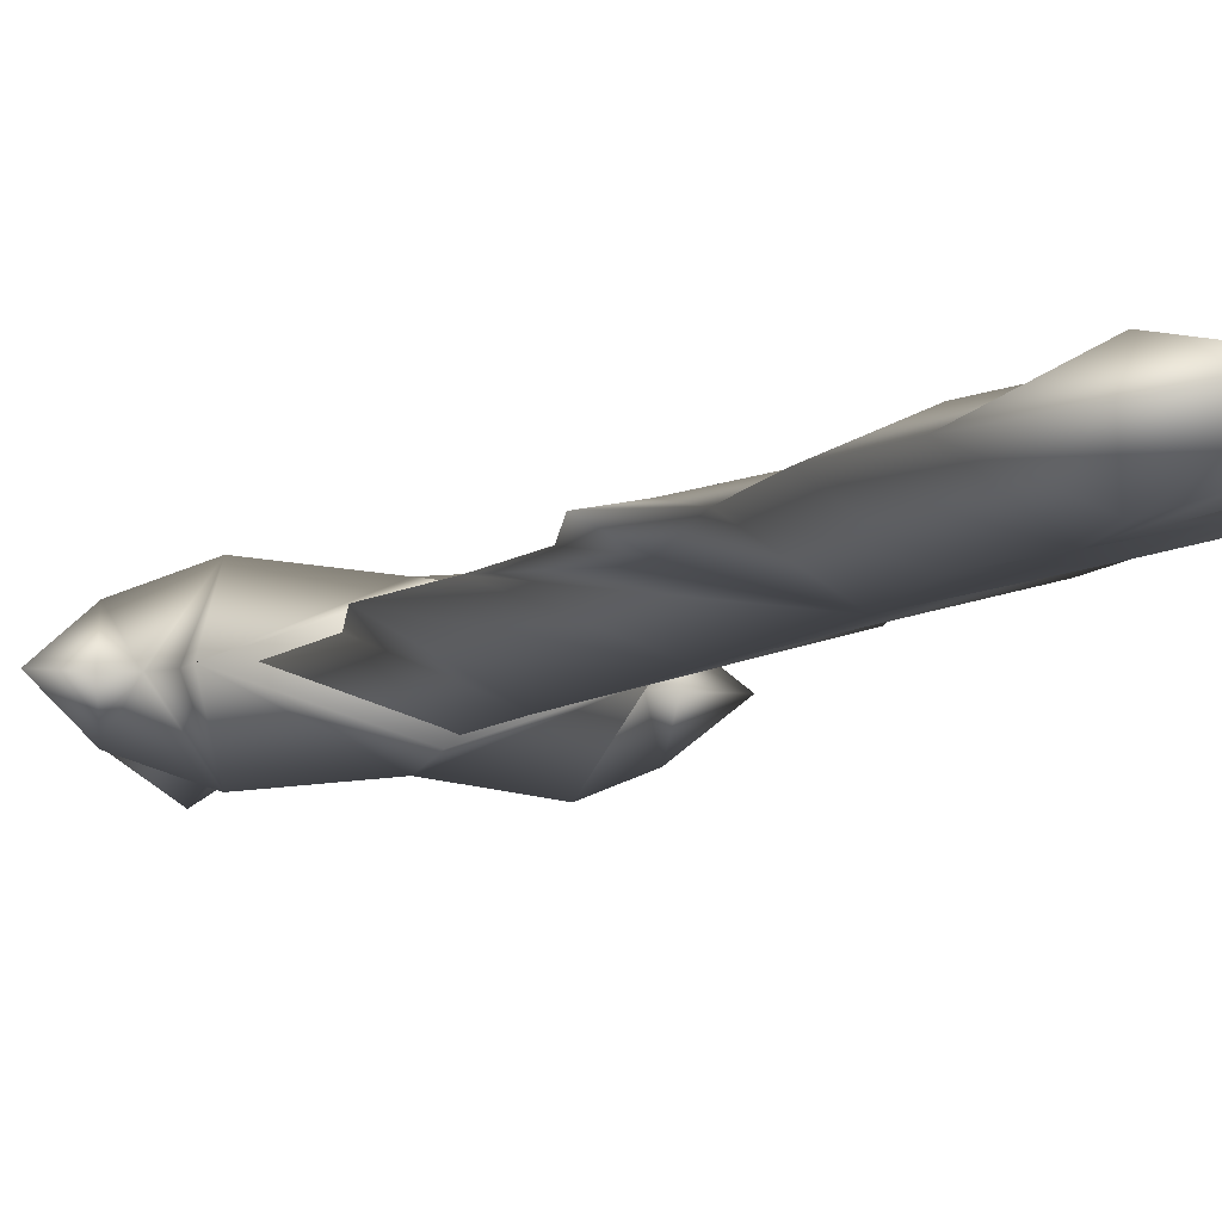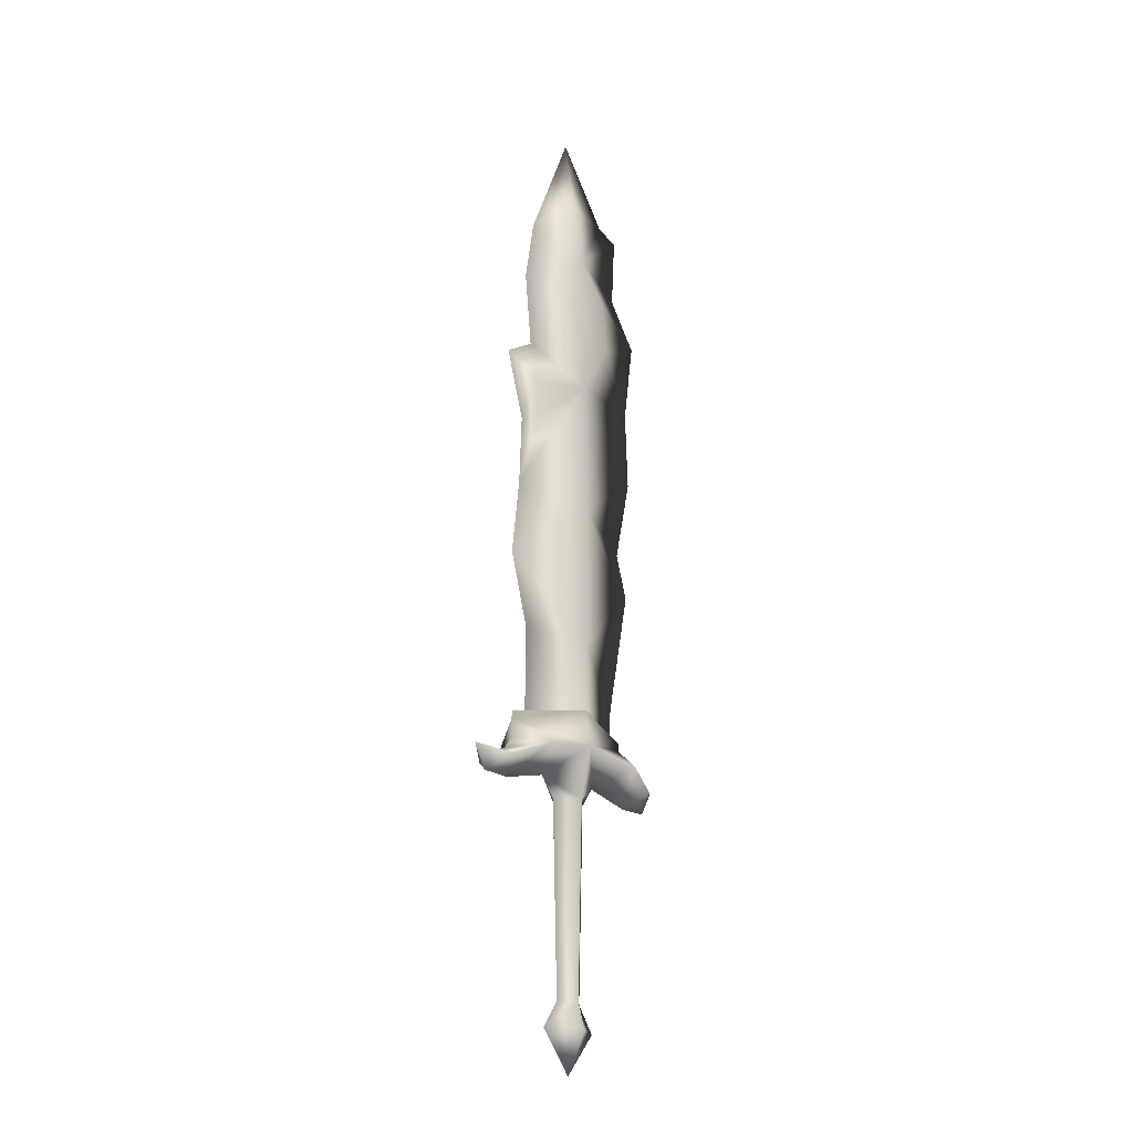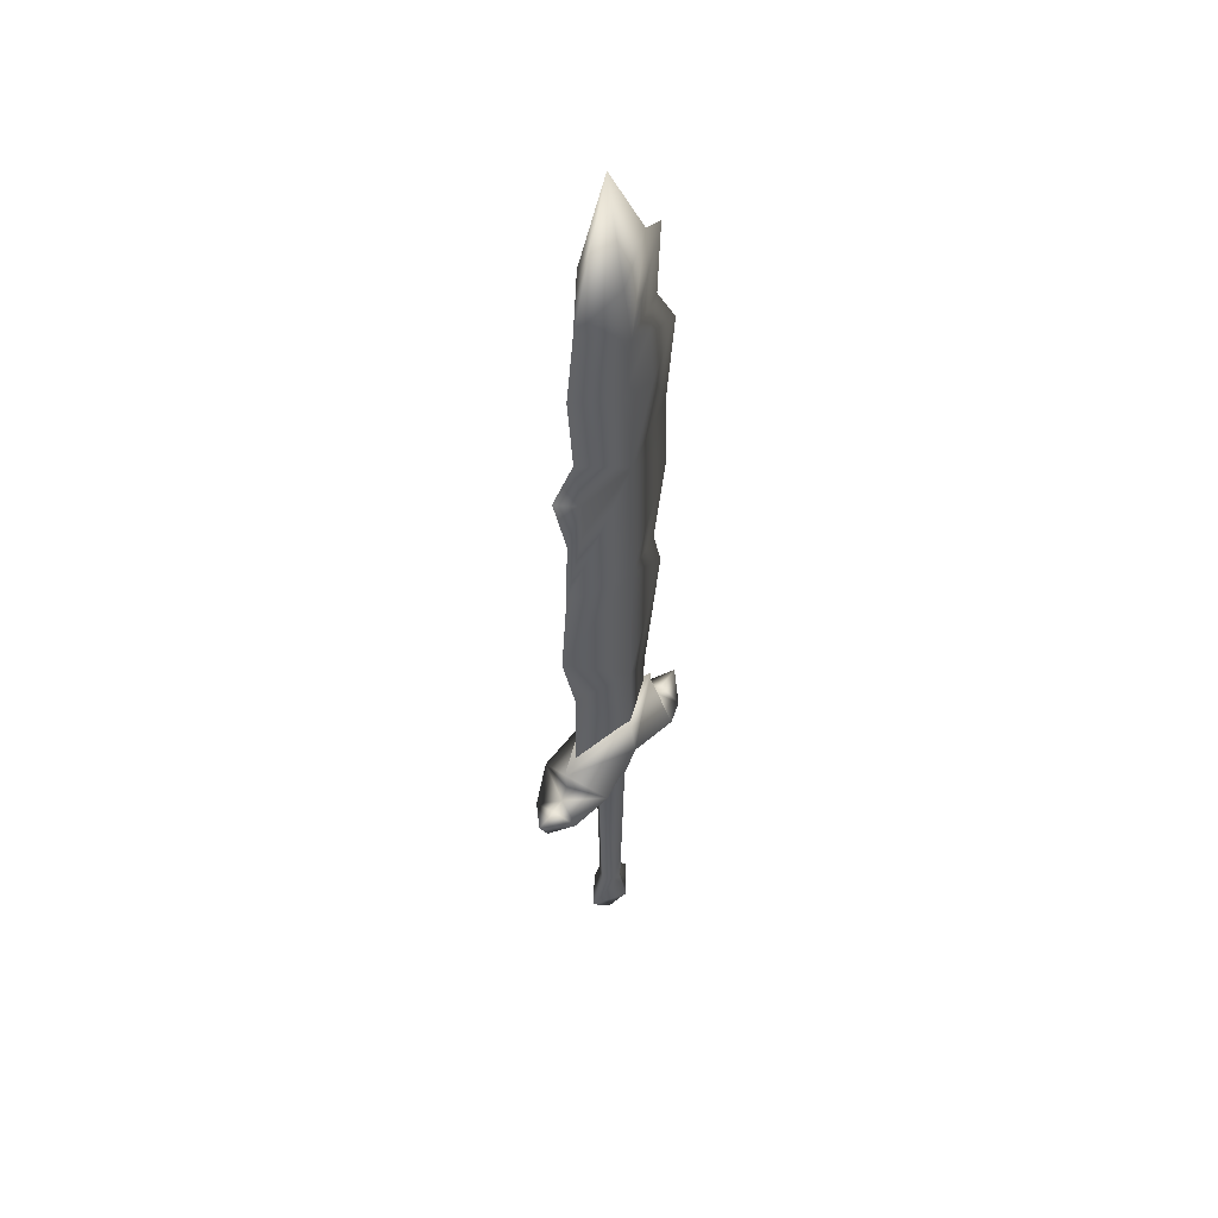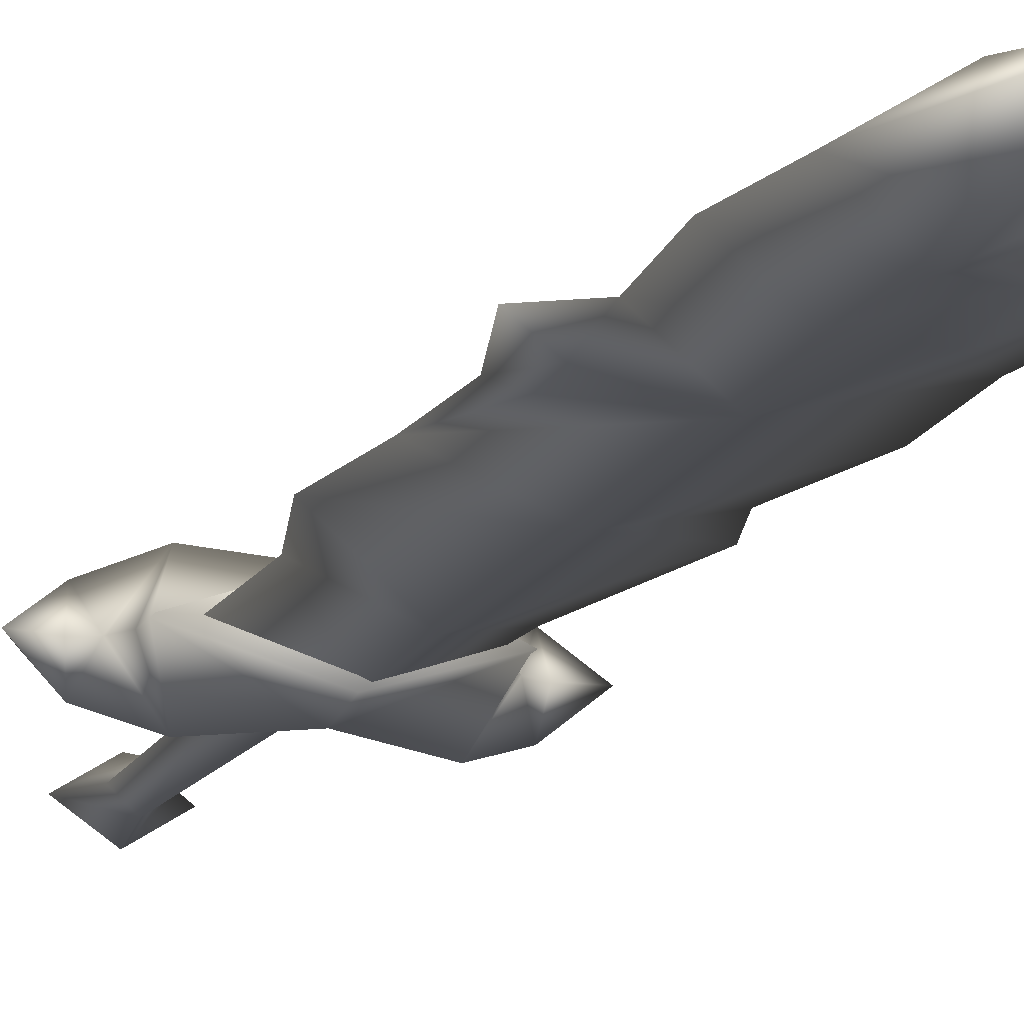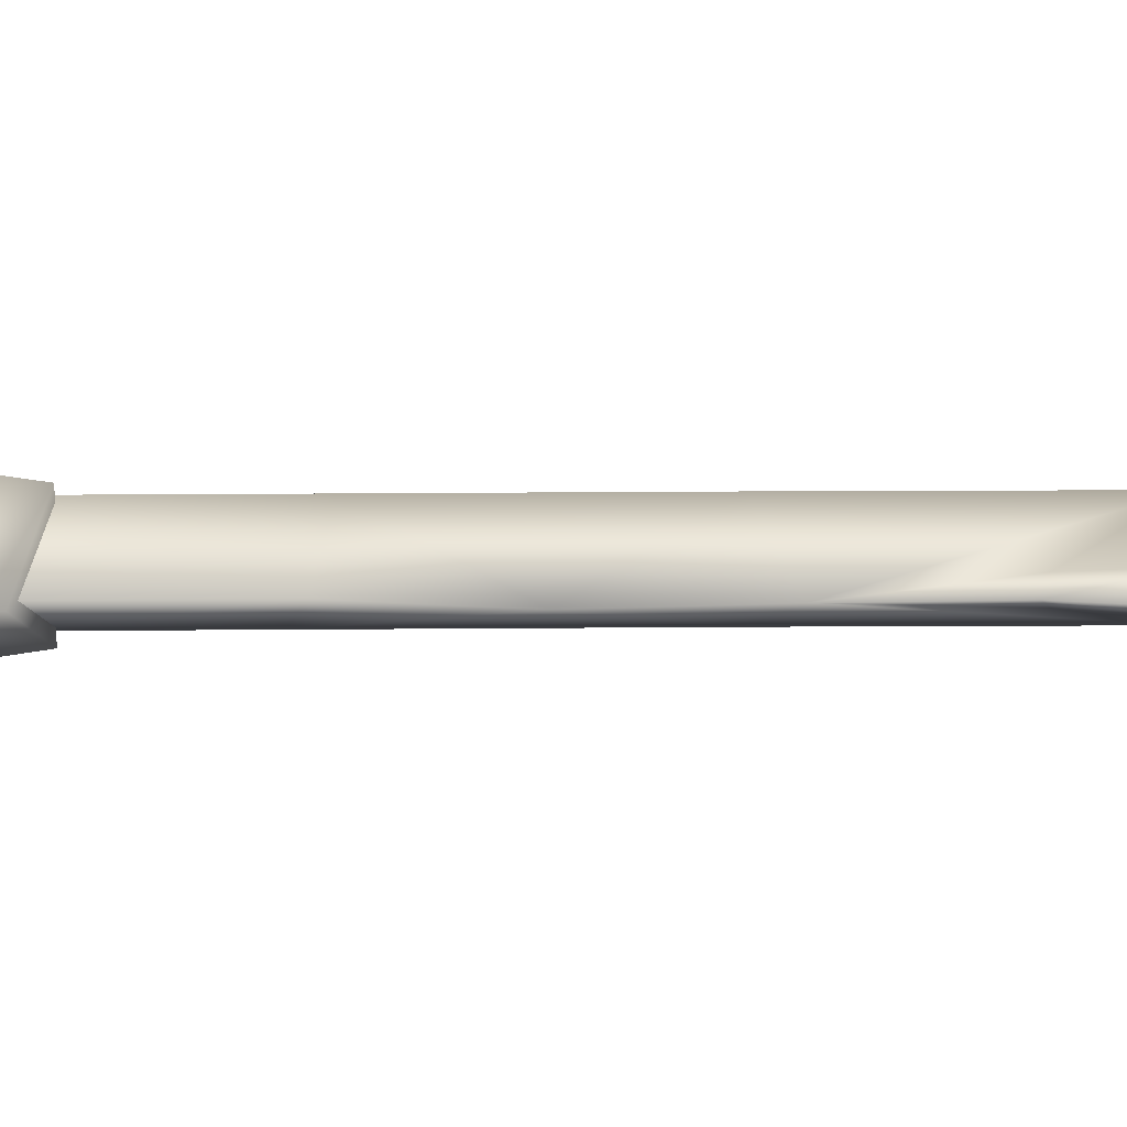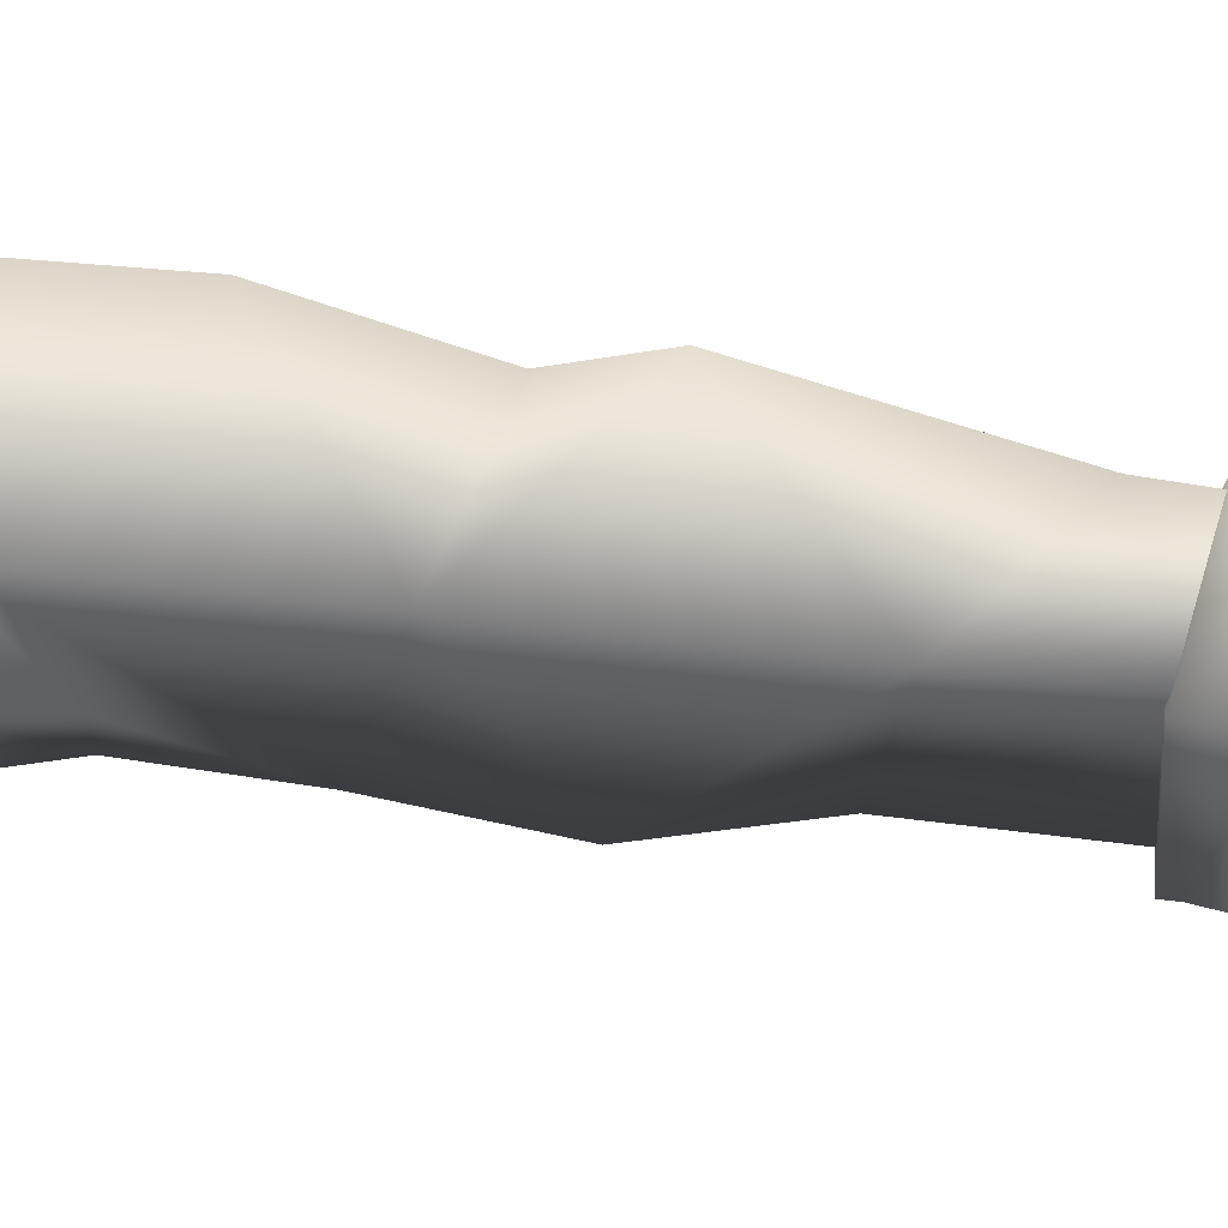
<metadata>
{"format":"obj","ext":"obj","renderer":"f3d","projection":"perspective","resolution":1024,"background":"white","views":[{"elev":-6.4,"azim":-19.0,"up":"+Y"},{"elev":-22.3,"azim":-46.1,"up":"+Z"},{"elev":48.8,"azim":-55.9,"up":"+Z"},{"elev":-16.1,"azim":-20.8,"up":"+Y"},{"elev":10.4,"azim":-91.6,"up":"+Y"},{"elev":-61.1,"azim":82.8,"up":"+Y"}]}
</metadata>
<code>
g sword_arcane_001
v 0.0961 -0.02805 1.232
v 0.08909 -0.02332 1.352
v 0.2131 -9.537e-07 1.289
v 0.08909 0.02332 1.352
v 0.0961 0.02805 1.232
v 0.007683 -0.04582 0.8061
v -0.1487 0 0.8355
v 0.005346 -0.04582 1.098
v 0.005346 0.04582 1.098
v 0.007683 0.04582 0.8061
v 0.006935 -0.04581 0.4998
v -0.1674 -9.537e-07 0.6703
v 0.007683 -0.04582 0.8061
v 0.007683 0.04582 0.8061
v 0.006935 0.04581 0.5336
v 0.007683 -0.04582 0.8061
v 0.1827 0 0.6615
v 0.006935 -0.04581 0.4998
v 0.006935 0.04581 0.5336
v 0.007683 0.04582 0.8061
v -0.004421 -0.05548 0.3478
v -0.1631 0 0.3242
v -0.004421 0.05577 0.3478
v 0.1543 0 0.3242
v 0.1477 0 1.391
v -0.002682 -0.04582 1.416
v 0.1566 -1.907e-06 1.549
v -0.002682 0.04582 1.416
v -0.0281 -0.04582 1.295
v 0.0961 -0.02805 1.232
v 0.005346 -0.04582 1.098
v 0.08909 -0.02332 1.352
v -0.002682 -0.04582 1.416
v -0.1345 -9.537e-07 1.343
v -0.002682 -0.04582 1.416
v -0.0281 -0.04582 1.295
v -0.112 0 1.48
v -0.03019 -0.04792 1.546
v -0.0003719 0.006779 1.748
v -0.03019 0.04792 1.546
v -0.002682 0.04582 1.416
v -0.0281 0.04582 1.295
v -0.1487 0 0.8355
v 0.007683 -0.04582 0.8061
v -0.1674 -9.537e-07 0.6703
v 0.007683 0.04582 0.8061
v 0.005346 -0.04582 1.098
v -0.1177 0 1.177
v -0.0281 -0.04582 1.295
v -0.1345 -9.537e-07 1.343
v -0.0281 0.04582 1.295
v 0.005346 0.04582 1.098
v 0.007683 -0.04582 0.8061
v 0.1549 -9.537e-07 0.7555
v 0.1827 0 0.6615
v 0.007683 0.04582 0.8061
v -0.002682 -0.04582 1.416
v 0.1039 -0.002717 1.567
v 0.1566 -1.907e-06 1.549
v -0.002682 0.04582 1.416
v 0.08909 -0.02332 1.352
v -0.002682 -0.04582 1.416
v 0.1477 0 1.391
v 0.2131 -9.537e-07 1.289
v 0.08909 0.02332 1.352
v -0.002682 0.04582 1.416
v -0.1173 -0.01643 1.082
v -0.1177 0 1.177
v 0.005346 -0.04582 1.098
v -0.1854 0 1.136
v -0.1173 0.01643 1.082
v 0.005346 0.04582 1.098
v -0.03019 -0.04792 1.546
v 0.1039 -0.002717 1.567
v -0.002682 -0.04582 1.416
v -0.0003719 0.006779 1.748
v -0.03019 0.04792 1.546
v -0.002682 0.04582 1.416
v -0.1173 -0.01643 1.082
v -0.1425 0 0.9873
v -0.1854 0 1.136
v -0.1173 0.01643 1.082
v 0.1948 0 0.937
v 0.005346 -0.04582 1.098
v 0.1877 0 1.11
v 0.005346 0.04582 1.098
v 0.005346 0.04582 1.098
v 0.0961 0.02805 1.232
v -0.0281 0.04582 1.295
v 0.08909 0.02332 1.352
v -0.002682 0.04582 1.416
v 0.1178 0.07934 0.2494
v 0.1543 0 0.3073
v -0.003277 0.06673 0.2725
v 0.1536 -9.537e-07 0.2685
v 0.1178 -0.07934 0.2494
v -0.003277 -0.06673 0.2725
v 0.1717 -9.537e-07 0.2415
v 0.1935 0.05026 0.216
v 0.1935 -0.05026 0.216
v 0.201 -9.537e-07 0.2328
v 0.2532 0 0.2366
v -0.1266 0.07934 0.2494
v -0.1631 0 0.3073
v -0.1266 -0.07934 0.2494
v -0.1624 -9.537e-07 0.2685
v -0.1806 -9.537e-07 0.2415
v -0.2024 0.05026 0.216
v -0.2024 -0.05026 0.216
v -0.2099 -9.537e-07 0.2328
v -0.2621 0 0.2366
v -0.07529 -9.537e-07 0.208
v -0.1266 -0.07934 0.2494
v -0.003277 -0.06673 0.2725
v -0.1746 -9.537e-07 0.1831
v -0.2024 -0.05026 0.216
v -0.1266 0.07934 0.2494
v -0.003277 0.06673 0.2725
v -0.2024 0.05026 0.216
v -0.2344 0 0.1845
v -0.2621 0 0.2366
v 0.1178 -0.07934 0.2494
v 0.07042 -9.537e-07 0.208
v 0.1178 0.07934 0.2494
v 0.1658 -9.537e-07 0.1831
v 0.1935 -0.05026 0.216
v 0.1935 0.05026 0.216
v 0.2256 0 0.1845
v 0.2532 0 0.2366
v 0.07042 -9.537e-07 0.208
v 0.04299 0 0.1672
v -0.0003661 -0.03817 0.1662
v -0.0003661 0.03817 0.1662
v -0.003277 -0.06673 0.2725
v -0.003277 0.06673 0.2725
v -0.07529 -9.537e-07 0.208
v -0.04364 0 0.1672
v -0.0003281 -0.02766 -0.2381
v -0.03195 0 -0.2381
v -0.04364 0 0.1672
v -0.0003281 0.02766 -0.2381
v -0.0003661 -0.03817 0.1662
v -0.0003661 0.03817 0.1662
v 0.0313 0 -0.2381
v 0.04299 0 0.1672
v -0.1631 0 0.3073
v -0.1631 0 0.3242
v -0.004421 -0.05548 0.3478
v -0.004421 0.05577 0.3478
v -0.003277 -0.06673 0.2725
v -0.003277 0.06673 0.2725
v 0.1543 0 0.3242
v 0.1543 0 0.3073
v 0.006935 -0.04581 0.3198
v 0.1295 -9.537e-07 0.3918
v 0.1263 0 0.3208
v 0.006935 -0.04581 0.4998
v 0.006935 0.04581 0.3198
v 0.1827 0 0.6615
v 0.006935 0.04581 0.5336
v 0.006935 -0.04581 0.3198
v -0.1262 0 0.3234
v -0.125 0 0.5152
v 0.006935 -0.04581 0.4998
v 0.006935 0.04581 0.3198
v -0.1674 -9.537e-07 0.6703
v 0.006935 0.04581 0.5336
v 0.1877 0 1.11
v 0.0961 -0.02805 1.232
v 0.2131 -9.537e-07 1.289
v 0.005346 -0.04582 1.098
v 0.0961 0.02805 1.232
v 0.005346 0.04582 1.098
v 0.1948 0 0.937
v 0.007683 -0.04582 0.8061
v 0.007683 0.04582 0.8061
v 0.1549 -9.537e-07 0.7555
v -0.0003281 -0.02766 -0.2381
v -0.06792 -9.537e-07 -0.2933
v -0.03195 0 -0.2381
v -0.0003281 0.02766 -0.2381
v -0.0003281 -0.04405 -0.2948
v 0.0313 0 -0.2381
v -0.0003281 0.04405 -0.2948
v -0.0003281 -9.537e-07 -0.3805
v 0.06726 -9.537e-07 -0.2933
v -0.1487 0 0.8355
v -0.1082 -0.01181 0.9961
v 0.005346 -0.04582 1.098
v -0.1173 -0.01643 1.082
v -0.1425 0 0.9873
v -0.1082 0.01181 0.9961
v 0.005346 0.04582 1.098
v -0.1173 0.01643 1.082
g sword_arcane_001_0
f 3 2 1
f 5 4 3
f 8 7 6
f 10 7 9
f 13 12 11
f 15 12 14
f 18 17 16
f 20 17 19
f 23 22 21
f 21 24 23
f 27 26 25
f 25 28 27
f 31 30 29
f 29 30 32
f 29 32 33
f 36 35 34
f 35 37 34
f 38 37 35
f 39 37 38
f 40 37 39
f 41 37 40
f 34 37 41
f 34 41 42
f 45 44 43
f 43 46 45
f 49 48 47
f 50 48 49
f 51 48 50
f 52 48 51
f 55 54 53
f 56 54 55
f 59 58 57
f 60 58 59
f 63 62 61
f 63 61 64
f 64 65 63
f 65 66 63
f 69 68 67
f 70 67 68
f 68 71 70
f 71 68 72
f 75 74 73
f 76 73 74
f 74 77 76
f 77 74 78
f 81 80 79
f 82 80 81
f 85 84 83
f 83 86 85
f 89 88 87
f 90 88 89
f 91 90 89
f 94 93 92
f 95 92 93
f 93 96 95
f 96 93 97
f 98 92 95
f 95 96 98
f 92 98 99
f 100 98 96
f 99 98 101
f 101 98 100
f 102 99 101
f 101 100 102
f 104 94 103
f 105 97 104
f 104 103 106
f 106 105 104
f 106 103 107
f 107 105 106
f 108 107 103
f 105 107 109
f 110 107 108
f 109 107 110
f 110 108 111
f 111 109 110
f 114 113 112
f 113 115 112
f 116 115 113
f 112 115 117
f 112 117 118
f 117 115 119
f 116 120 115
f 115 120 119
f 120 116 121
f 121 119 120
f 123 122 114
f 118 124 123
f 123 125 122
f 124 125 123
f 122 125 126
f 127 125 124
f 125 128 126
f 127 128 125
f 129 126 128
f 128 127 129
f 132 131 130
f 131 133 130
f 134 132 130
f 133 135 130
f 132 134 136
f 135 133 136
f 137 132 136
f 133 137 136
f 140 139 138
f 139 140 141
f 142 140 138
f 140 143 141
f 142 138 144
f 141 143 144
f 145 142 144
f 143 145 144
f 148 147 146
f 147 149 146
f 150 148 146
f 149 151 146
f 152 148 150
f 149 152 151
f 153 152 150
f 152 153 151
f 156 155 154
f 157 154 155
f 158 155 156
f 155 159 157
f 155 158 160
f 160 159 155
f 163 162 161
f 164 163 161
f 162 163 165
f 166 163 164
f 163 167 165
f 167 163 166
f 170 169 168
f 169 171 168
f 168 172 170
f 168 173 172
f 171 175 174
f 174 176 173
f 177 174 175
f 176 174 177
f 180 179 178
f 179 180 181
f 179 182 178
f 178 182 183
f 184 179 181
f 184 181 183
f 185 182 179
f 179 184 185
f 182 186 183
f 185 186 182
f 186 184 183
f 184 186 185
f 189 188 187
f 190 188 189
f 190 191 188
f 187 188 191
f 191 192 187
f 187 192 193
f 192 191 194
f 193 192 194

</code>
